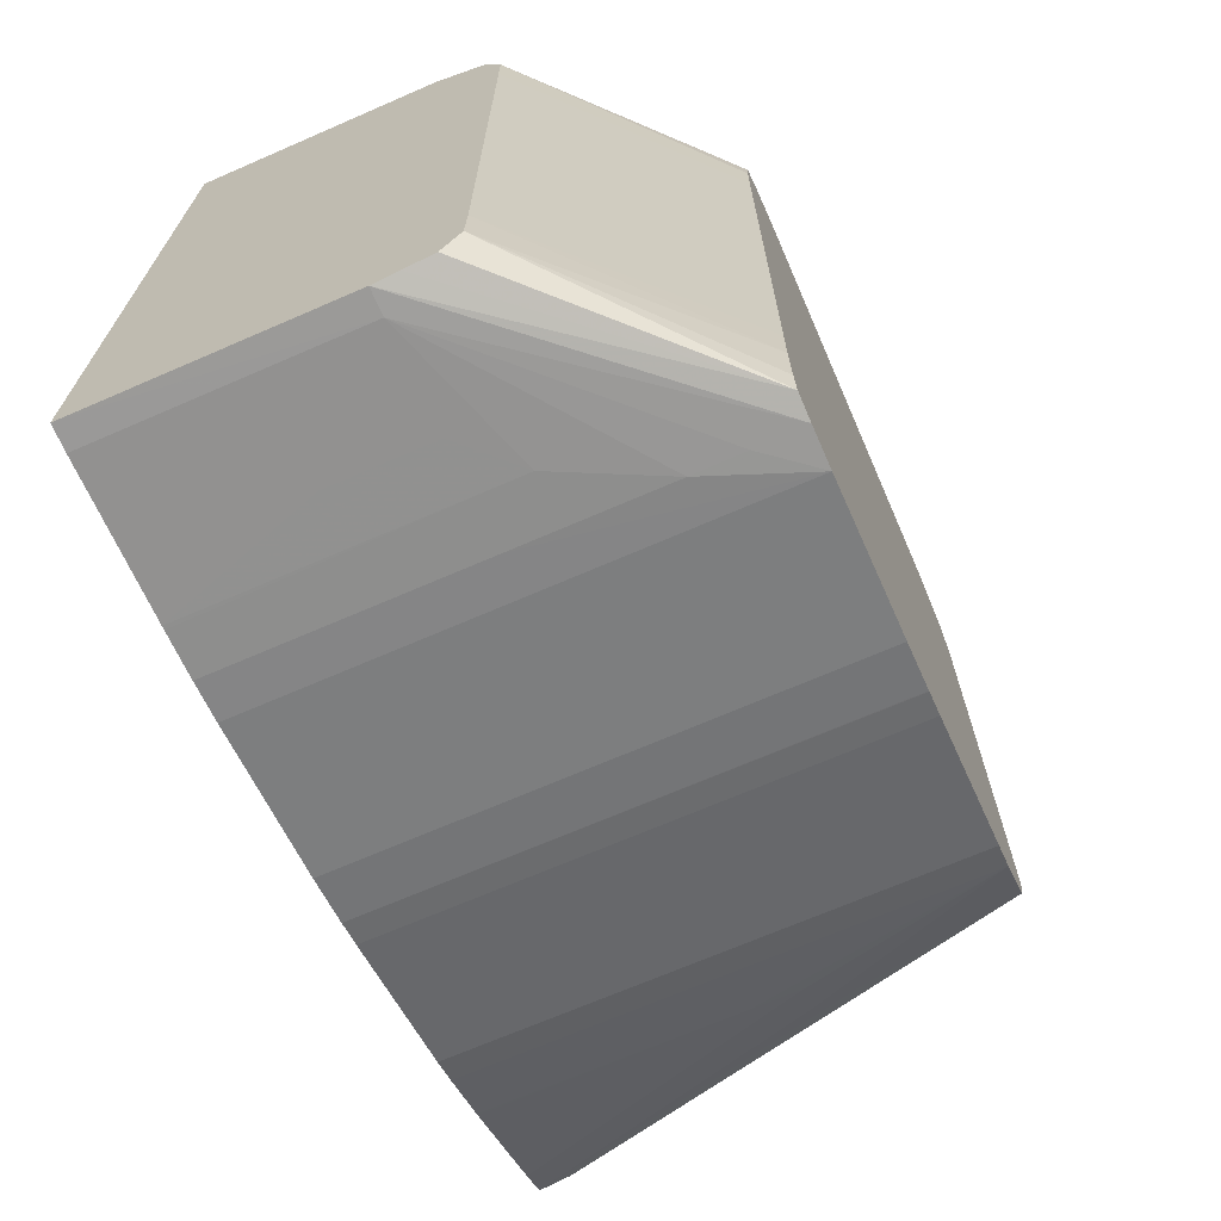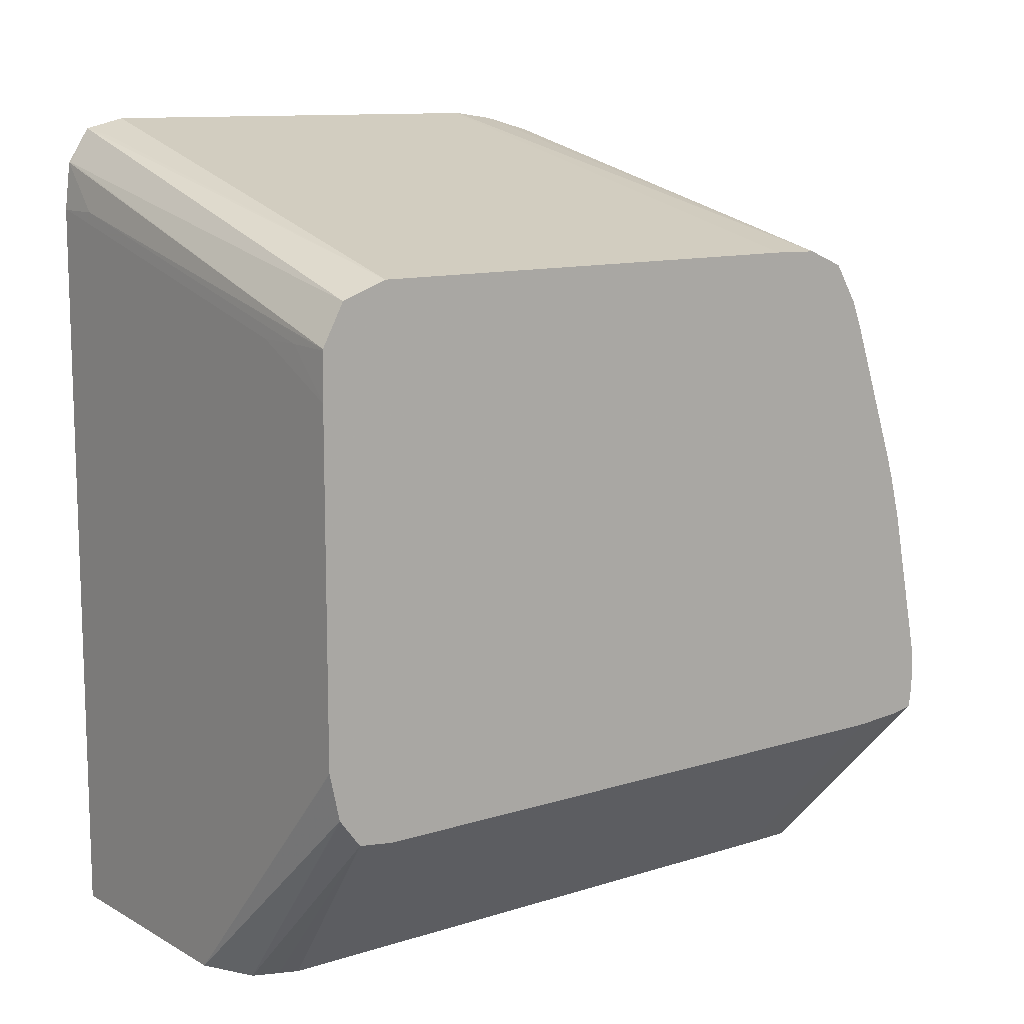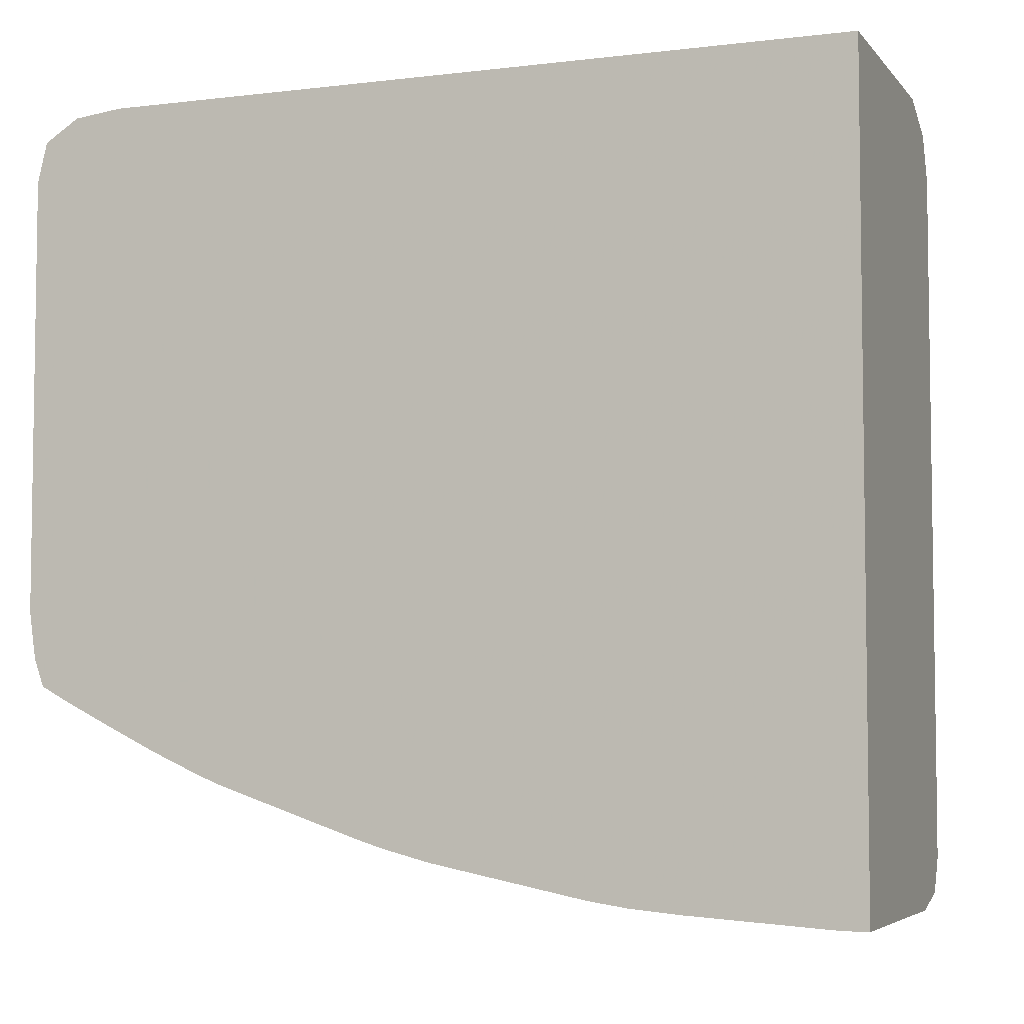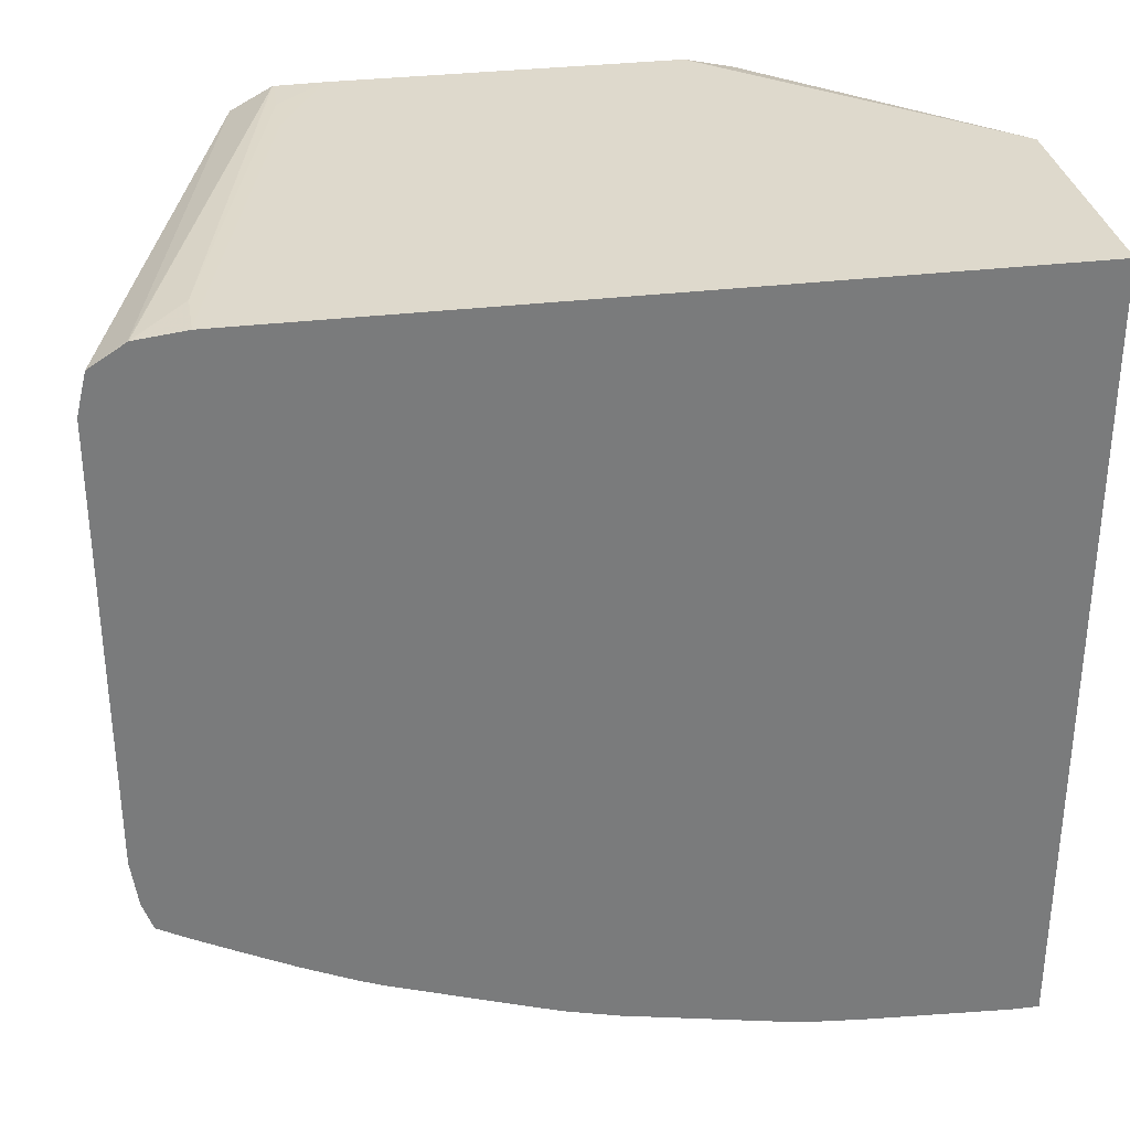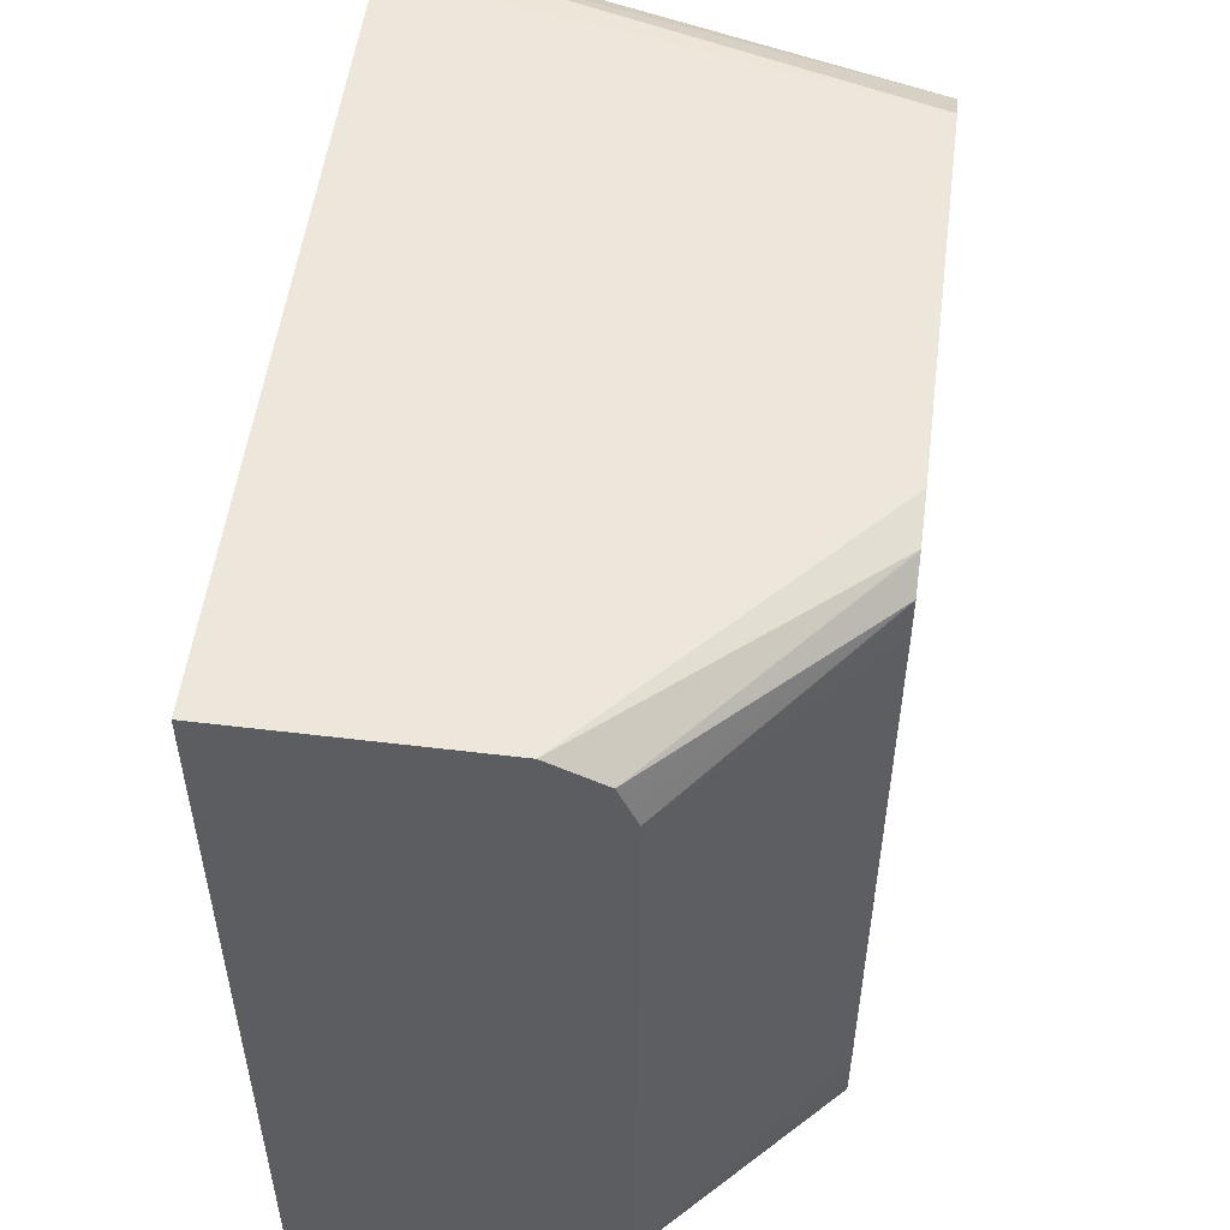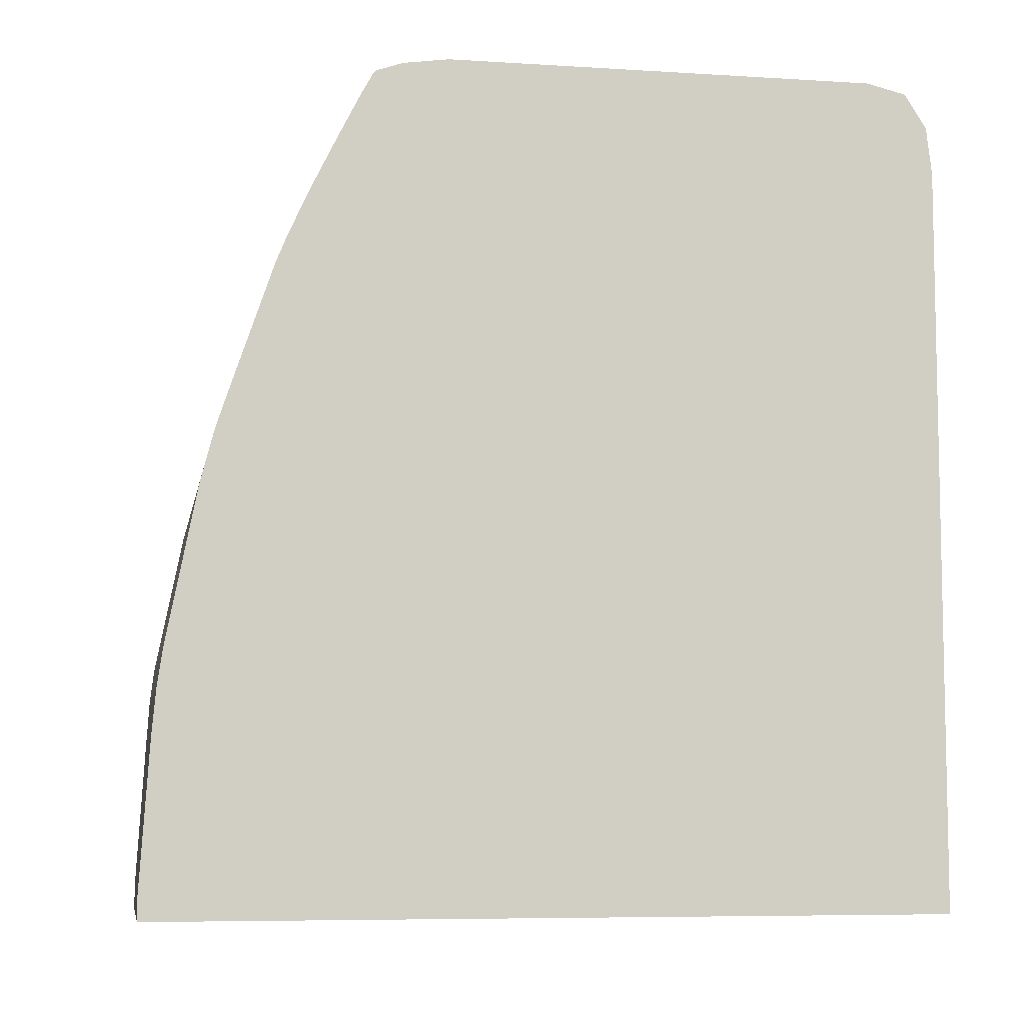
<metadata>
{"format":"obj","ext":"obj","renderer":"f3d","projection":"perspective","resolution":1024,"background":"white","views":[{"elev":-69.3,"azim":23.5,"up":"+Z"},{"elev":11.3,"azim":52.5,"up":"+Y"},{"elev":-5.1,"azim":-69.2,"up":"+Z"},{"elev":32.1,"azim":-99.7,"up":"+Z"},{"elev":52.9,"azim":7.4,"up":"+Z"},{"elev":-7.2,"azim":-100.1,"up":"+Y"}]}
</metadata>
<code>
v -0.02584 0.02371 0.02965
v -0.02553 0.02371 0.02965
v -0.02586 0.02402 0.02961
v -0.02586 0.02371 0.02965
v -0.02339 0.0231 0.02965
v -0.02309 0.0231 0.02965
v -0.02279 0.02309 0.02965
v -0.02279 0.0231 0.02964
v -0.02584 0.02402 0.02961
v -0.02586 0.02424 0.02947
v -0.02586 0.01898 0.02965
v -0.02279 0.0228 0.02965
v -0.02279 0.02336 0.02951
v -0.02564 0.02419 0.02942
v -0.02586 0.0243 0.02922
v -0.02279 0.02346 0.02922
v -0.02586 0.01898 0.02465
v -0.02431 0.01898 0.02965
v -0.02279 0.02066 0.02965
v -0.02586 0.0243 0.02892
v -0.02279 0.02346 0.02617
v -0.02584 0.01898 0.02465
v -0.02586 0.01913 0.02465
v -0.02416 0.01898 0.02958
v -0.02279 0.02035 0.02958
v -0.02279 0.02065 0.02965
v -0.02586 0.0243 0.0265
v -0.02279 0.02345 0.02587
v -0.02586 0.0243 0.02647
v -0.02431 0.01898 0.02465
v -0.02431 0.01913 0.02465
v -0.02586 0.01915 0.02465
v -0.02398 0.01898 0.02949
v -0.02279 0.02034 0.02958
v -0.02279 0.02345 0.02586
v -0.02586 0.02426 0.02619
v -0.02416 0.01898 0.02469
v -0.02279 0.02035 0.02477
v -0.02279 0.02019 0.02479
v -0.02431 0.01974 0.02469
v -0.024 0.02005 0.02471
v -0.02339 0.02035 0.02474
v -0.02309 0.02035 0.02475
v -0.02586 0.02005 0.02471
v -0.02492 0.01974 0.02469
v -0.02391 0.01898 0.02933
v -0.02279 0.02017 0.02945
v -0.02279 0.02335 0.02563
v -0.02567 0.02418 0.02601
v -0.02586 0.02425 0.02617
v -0.02398 0.01898 0.02474
v -0.02279 0.0206 0.02477
v -0.02279 0.02016 0.02495
v -0.02387 0.01898 0.02495
v -0.02392 0.01898 0.02486
v -0.02586 0.02007 0.02471
v -0.02431 0.02035 0.02474
v -0.02387 0.01898 0.02922
v -0.02279 0.02017 0.02944
v -0.02279 0.02335 0.02562
v -0.02377 0.02357 0.0257
v -0.02584 0.02419 0.026
v -0.02586 0.0242 0.02602
v -0.02279 0.02097 0.02485
v -0.02586 0.0206 0.02477
v -0.02279 0.02014 0.02524
v -0.02387 0.01898 0.02511
v -0.02279 0.02014 0.02525
v -0.02586 0.02035 0.02474
v -0.02387 0.01898 0.02892
v -0.02279 0.02014 0.02892
v -0.02279 0.02014 0.02922
v -0.02279 0.0231 0.02547
v -0.024 0.02357 0.0257
v -0.02586 0.02419 0.026
v -0.02586 0.02075 0.0248
v -0.02586 0.02129 0.02491
v -0.02279 0.02157 0.02497
v -0.02387 0.01898 0.02525
v -0.02279 0.02014 0.02555
v -0.02279 0.02294 0.02541
v -0.02586 0.0231 0.02547
v -0.02431 0.02341 0.02561
v -0.024 0.02341 0.02561
v -0.02586 0.02403 0.02592
v -0.02586 0.02157 0.02497
v -0.02586 0.0216 0.02497
v -0.02279 0.02188 0.02505
v -0.02279 0.0228 0.02535
v -0.02586 0.02294 0.02541
v -0.02586 0.02341 0.02561
v -0.02586 0.02342 0.02561
v -0.02553 0.02374 0.02577
v -0.02586 0.02374 0.02577
v -0.02586 0.02188 0.02505
v -0.02279 0.02188 0.02505
v -0.02279 0.0225 0.02525
v -0.02586 0.02221 0.02516
v -0.02586 0.02204 0.0251
v -0.02279 0.02204 0.0251
f 1 2 3
f 1 3 4
f 1 4 11
f 1 11 18
f 1 18 19
f 1 19 12
f 1 12 5
f 1 5 6
f 1 6 2
f 2 6 7
f 2 7 8
f 2 8 3
f 3 9 10
f 3 10 15
f 3 15 20
f 3 20 27
f 3 27 29
f 3 29 36
f 3 36 50
f 3 50 63
f 3 63 75
f 3 75 85
f 3 85 94
f 3 94 92
f 3 92 91
f 3 91 82
f 3 82 90
f 3 90 98
f 3 98 99
f 3 99 95
f 3 95 87
f 3 87 86
f 3 86 77
f 3 77 76
f 3 76 65
f 3 65 69
f 3 69 56
f 3 56 44
f 3 44 32
f 3 32 23
f 3 23 17
f 3 17 11
f 3 11 4
f 3 8 9
f 5 12 6
f 6 12 7
f 7 12 19
f 7 19 26
f 7 26 25
f 7 25 34
f 7 34 47
f 7 47 59
f 7 59 72
f 7 72 71
f 7 71 80
f 7 80 68
f 7 68 66
f 7 66 53
f 7 53 39
f 7 39 38
f 7 38 52
f 7 52 64
f 7 64 78
f 7 78 88
f 7 88 96
f 7 96 100
f 7 100 97
f 7 97 89
f 7 89 81
f 7 81 73
f 7 73 60
f 7 60 48
f 7 48 35
f 7 35 28
f 7 28 21
f 7 21 16
f 7 16 13
f 7 13 8
f 8 13 9
f 9 13 10
f 10 14 15
f 10 13 16
f 10 16 14
f 11 17 22
f 11 22 30
f 11 30 37
f 11 37 51
f 11 51 55
f 11 55 54
f 11 54 67
f 11 67 79
f 11 79 70
f 11 70 58
f 11 58 46
f 11 46 33
f 11 33 24
f 11 24 18
f 14 16 15
f 15 16 20
f 16 21 27
f 16 27 20
f 17 23 31
f 17 31 22
f 18 24 25
f 18 25 26
f 18 26 19
f 21 28 29
f 21 29 27
f 22 31 30
f 23 32 31
f 24 33 25
f 25 33 34
f 28 35 29
f 29 35 36
f 30 31 38
f 30 38 39
f 30 39 37
f 31 32 40
f 31 40 41
f 31 41 42
f 31 42 43
f 31 43 38
f 32 44 45
f 32 45 40
f 33 46 47
f 33 47 34
f 35 48 49
f 35 49 36
f 36 49 50
f 37 39 51
f 38 43 52
f 39 53 54
f 39 54 55
f 39 55 51
f 40 45 44
f 40 44 41
f 41 56 57
f 41 57 42
f 41 44 56
f 42 57 52
f 42 52 43
f 46 58 47
f 47 58 59
f 48 60 49
f 49 61 62
f 49 62 63
f 49 63 50
f 49 60 61
f 52 57 69
f 52 69 65
f 52 65 64
f 53 66 54
f 54 66 68
f 54 68 67
f 56 69 57
f 58 70 71
f 58 71 72
f 58 72 59
f 60 73 61
f 61 74 75
f 61 75 62
f 61 73 74
f 62 75 63
f 64 76 77
f 64 77 78
f 64 65 76
f 67 68 79
f 68 80 79
f 70 79 80
f 70 80 71
f 73 81 90
f 73 90 82
f 73 82 91
f 73 91 83
f 73 83 84
f 73 84 74
f 74 85 75
f 74 84 85
f 77 86 78
f 78 86 87
f 78 87 88
f 81 89 90
f 83 91 92
f 83 92 93
f 83 93 84
f 84 93 85
f 85 93 94
f 87 95 88
f 88 95 96
f 89 97 98
f 89 98 90
f 92 94 93
f 95 99 96
f 96 99 100
f 97 100 98
f 98 100 99

</code>
